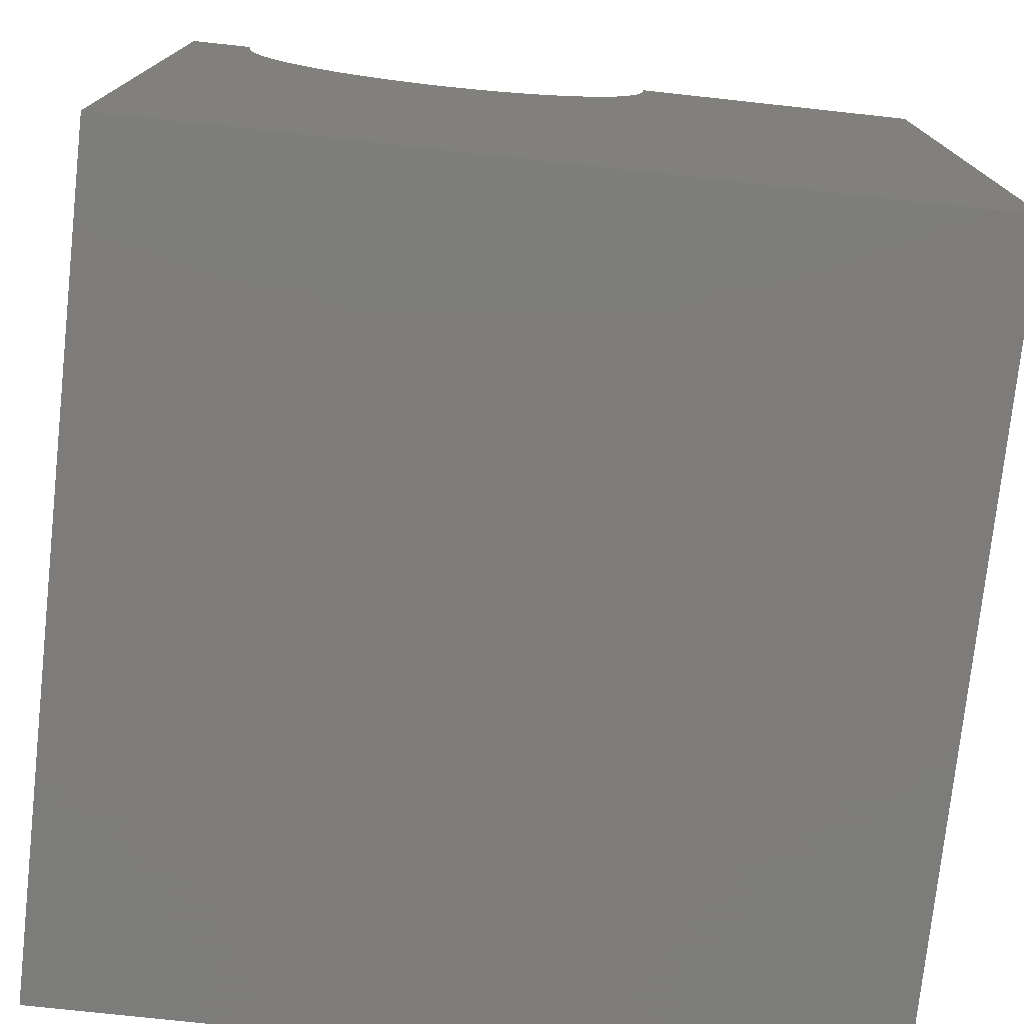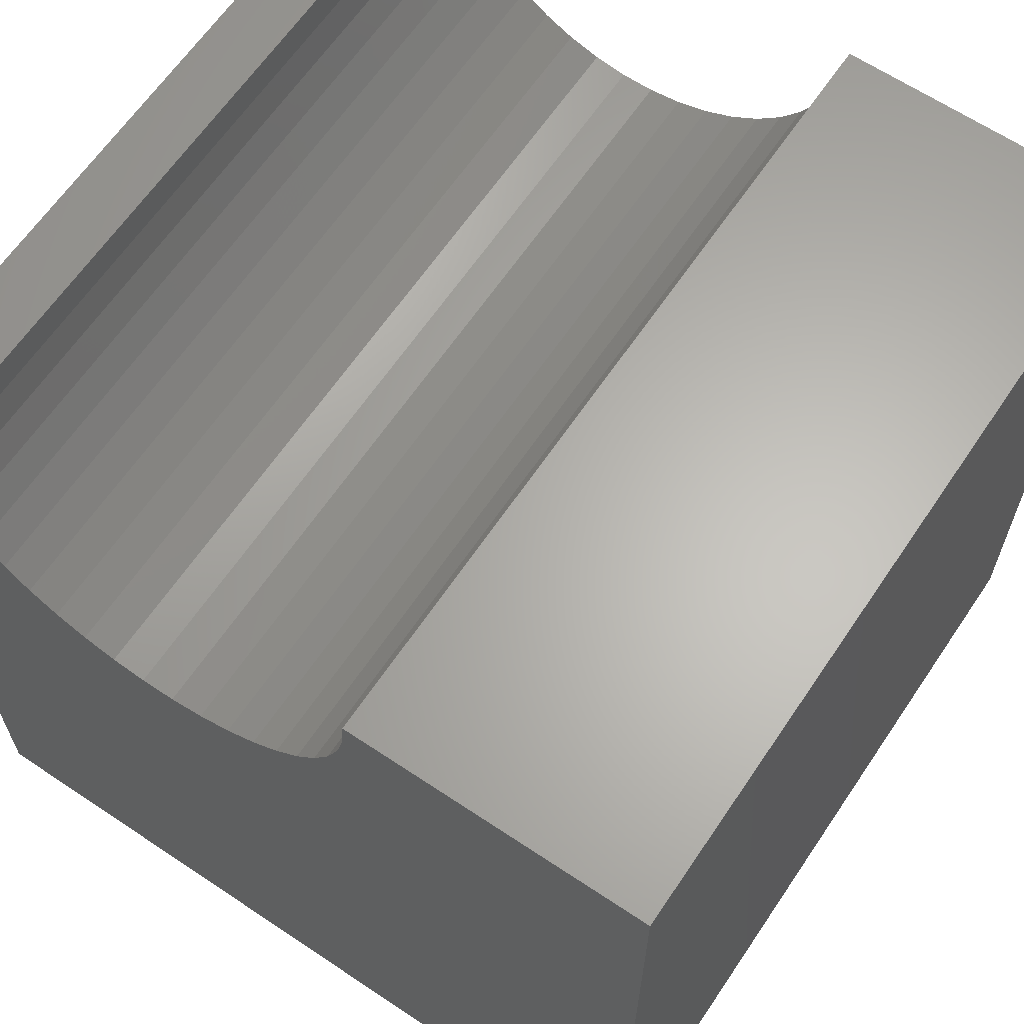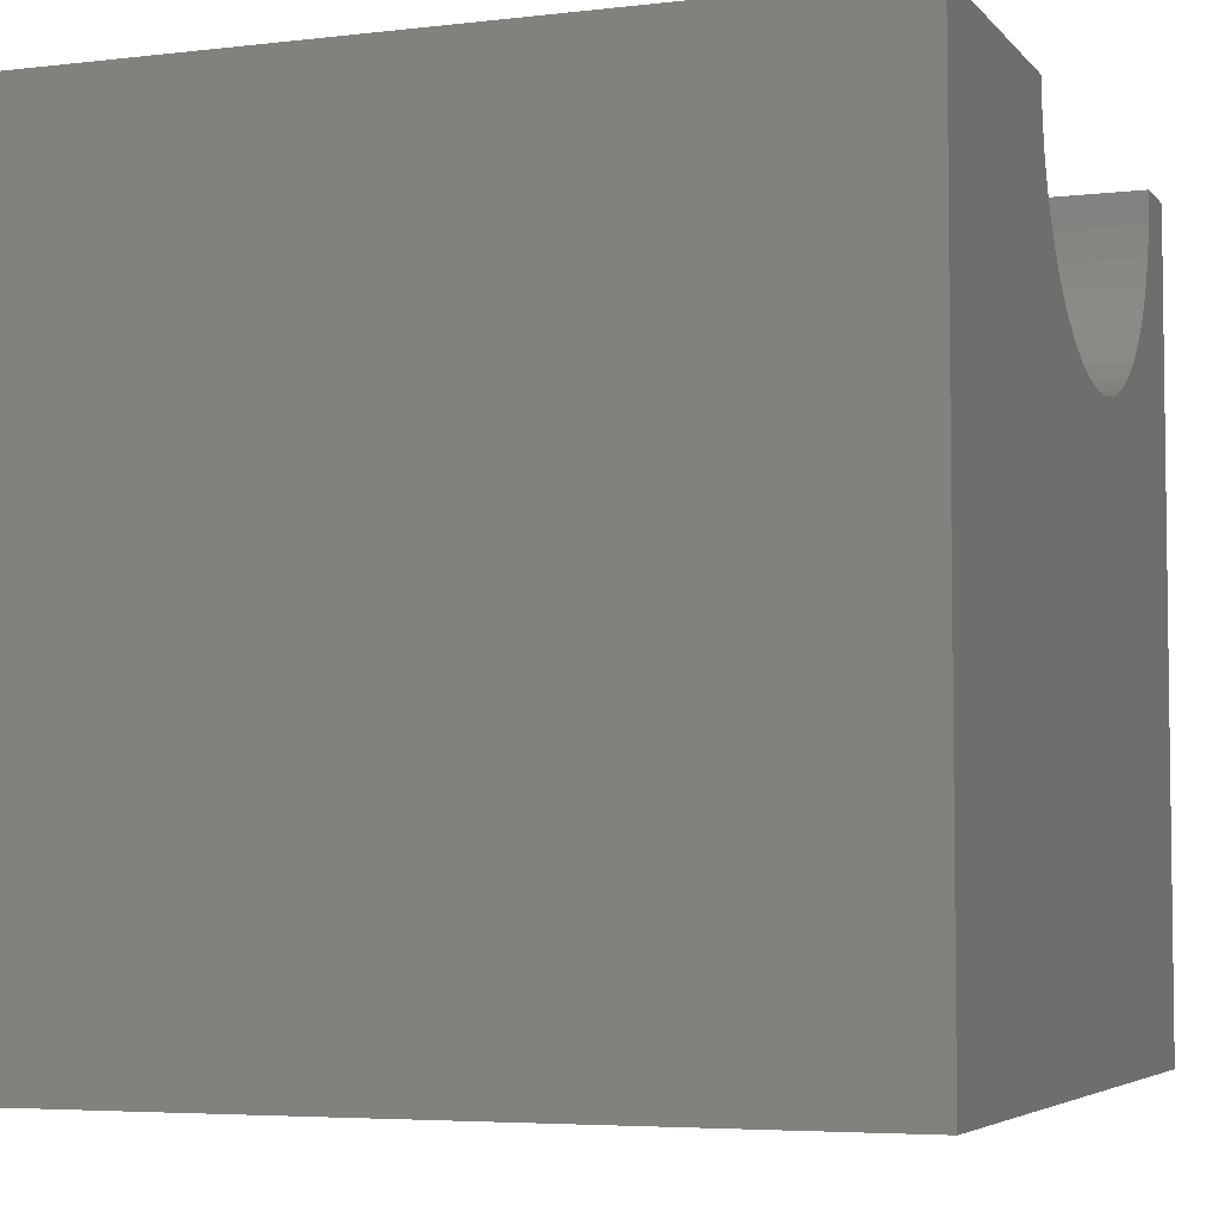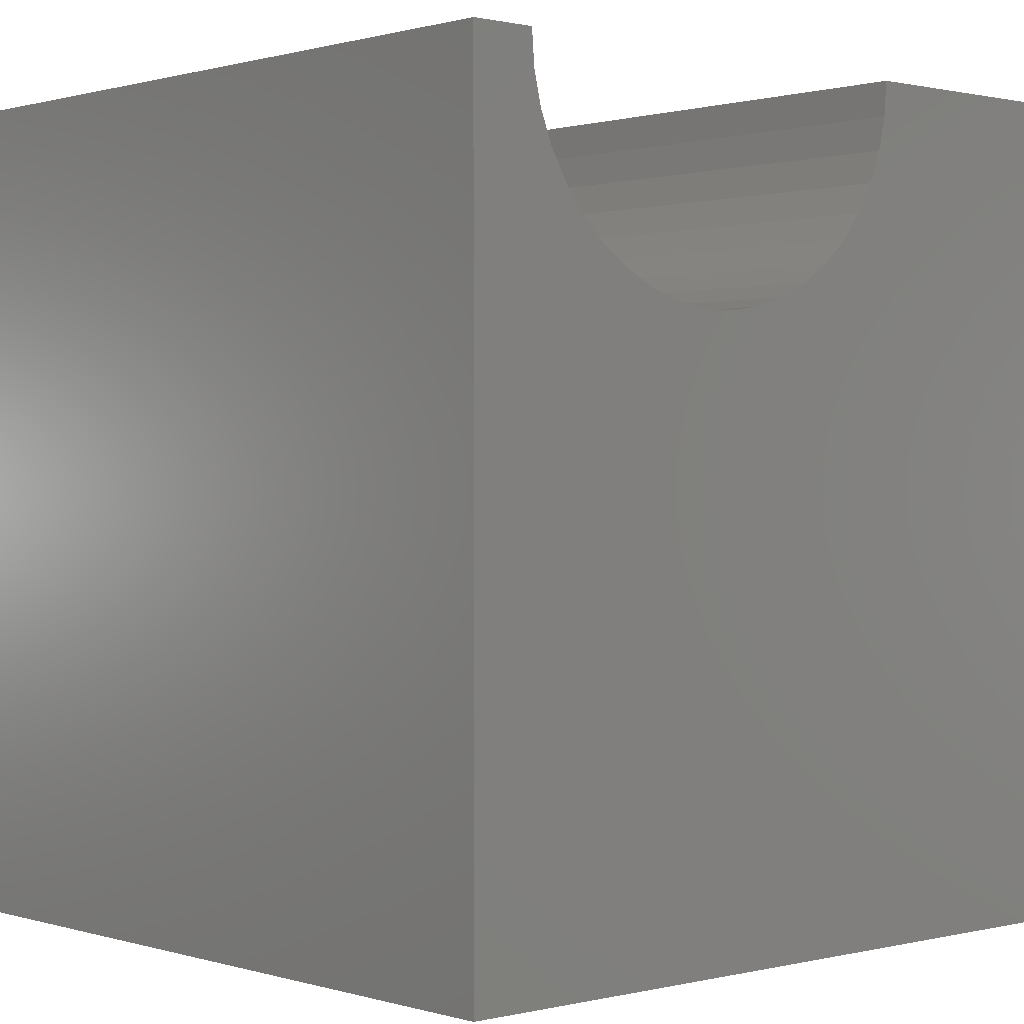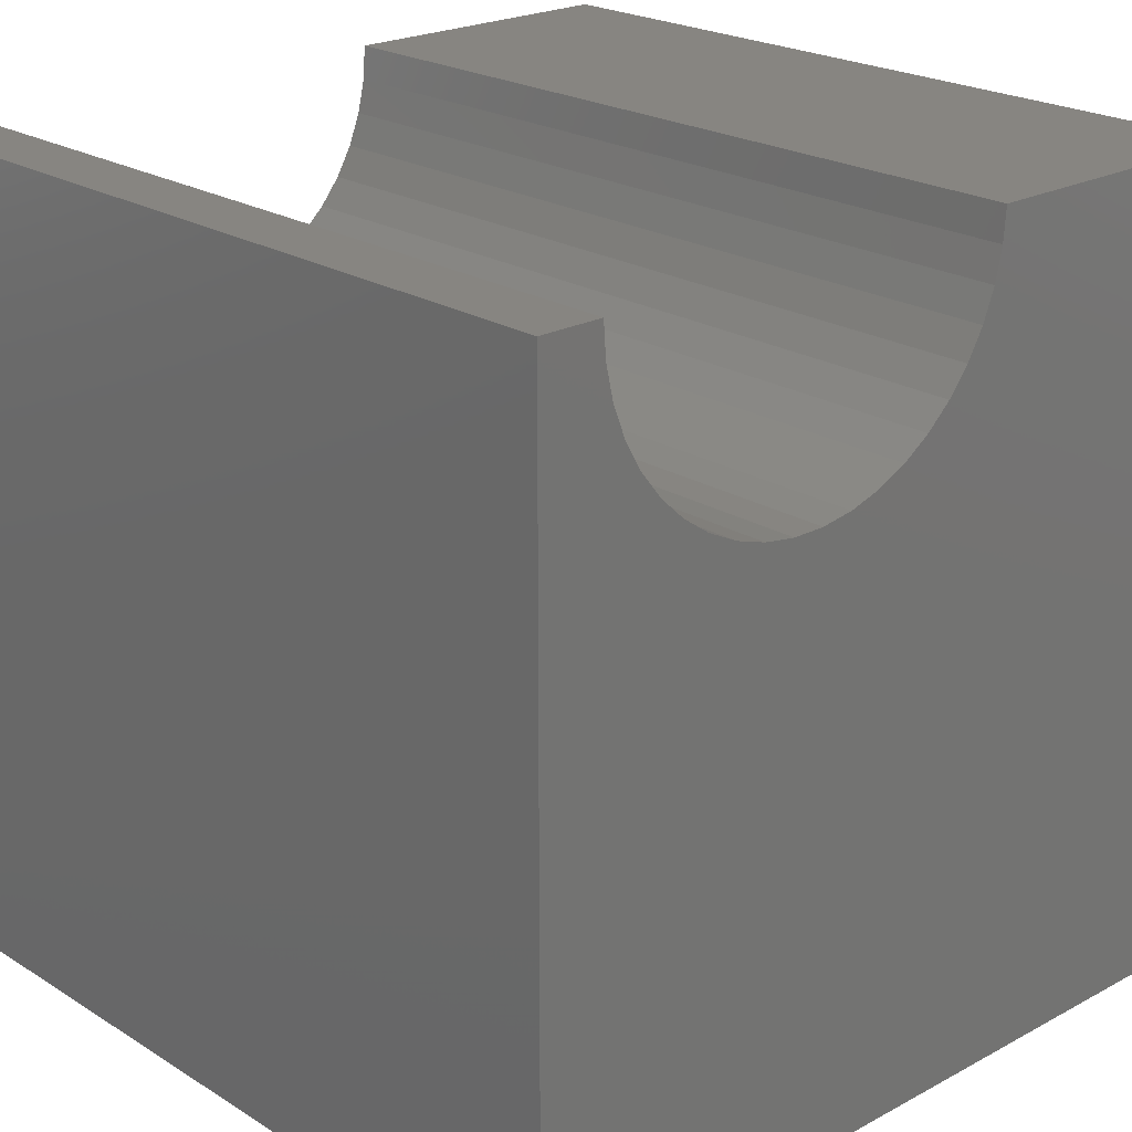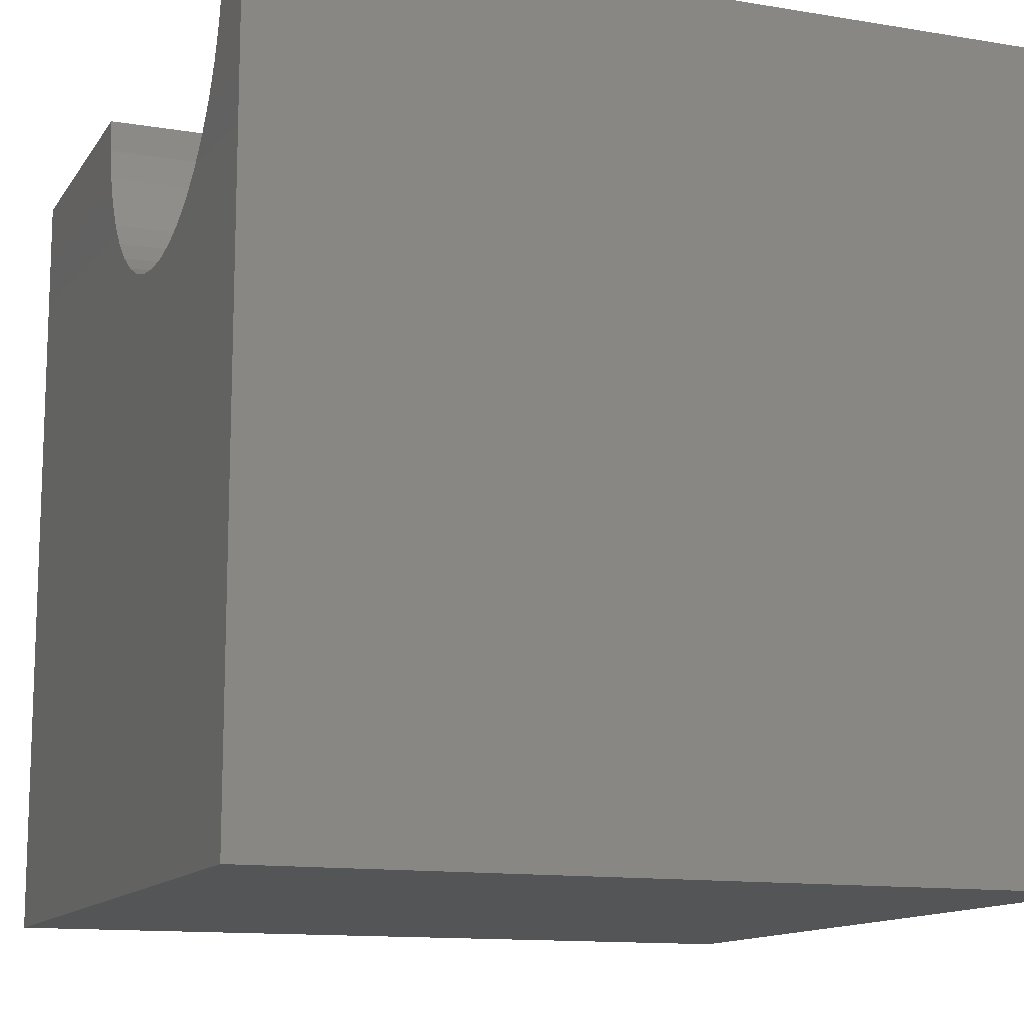
<metadata>
{"format":"stl","ext":"stl","renderer":"f3d","projection":"perspective","resolution":1024,"background":"white","views":[{"elev":-75.9,"azim":83.8,"up":"+Z"},{"elev":64.0,"azim":124.0,"up":"+Z"},{"elev":-4.9,"azim":-159.5,"up":"+Z"},{"elev":0.7,"azim":48.1,"up":"+Z"},{"elev":22.2,"azim":47.0,"up":"+Z"},{"elev":-12.7,"azim":-21.1,"up":"+Z"}]}
</metadata>
<code>
# stl→obj: 52 verts, 100 faces
v 10 6.304 10
v 10 10 10
v 0 6.304 10
v 0 10 10
v 0 6.273 9.589
v 0 1.265 8.446
v 0 1.522 8.124
v 0 0 0
v 0 1.825 7.843
v 0 0.786 10
v 0 0.8168 9.589
v 0 0 10
v 0 0.9086 9.187
v 0 1.059 8.803
v 0 2.165 7.611
v 0 2.537 7.432
v 0 2.931 7.31
v 0 4.553 7.432
v 0 4.924 7.611
v 0 10 0
v 0 5.265 7.843
v 0 5.567 8.124
v 0 3.339 7.249
v 0 3.751 7.249
v 0 4.159 7.31
v 0 5.824 8.446
v 0 6.03 8.803
v 0 6.181 9.187
v 10 0.786 10
v 10 0 10
v 10 0.8168 9.589
v 10 0.9086 9.187
v 10 6.273 9.589
v 10 6.181 9.187
v 10 10 0
v 10 6.03 8.803
v 10 5.824 8.446
v 10 5.567 8.124
v 10 5.265 7.843
v 10 4.924 7.611
v 10 1.059 8.803
v 10 0 0
v 10 1.265 8.446
v 10 4.553 7.432
v 10 4.159 7.31
v 10 3.751 7.249
v 10 3.339 7.249
v 10 2.165 7.611
v 10 1.825 7.843
v 10 1.522 8.124
v 10 2.931 7.31
v 10 2.537 7.432
f 1 2 3
f 3 2 4
f 5 3 4
f 6 7 8
f 8 7 9
f 10 11 12
f 12 11 13
f 12 13 8
f 8 13 14
f 8 14 6
f 9 15 8
f 8 15 16
f 8 16 17
f 18 19 20
f 20 19 21
f 20 21 22
f 17 23 8
f 8 23 24
f 8 24 20
f 20 24 25
f 20 25 18
f 22 26 20
f 20 26 27
f 20 27 4
f 4 27 28
f 4 28 5
f 10 12 29
f 29 12 30
f 31 29 30
f 31 30 32
f 1 33 2
f 2 33 34
f 2 34 35
f 35 34 36
f 35 36 37
f 37 38 35
f 35 38 39
f 35 39 40
f 32 30 41
f 41 30 42
f 41 42 43
f 40 44 35
f 35 44 45
f 35 45 42
f 42 45 46
f 42 46 47
f 48 49 42
f 42 49 50
f 42 50 43
f 47 51 42
f 42 51 52
f 42 52 48
f 20 35 8
f 8 35 42
f 2 35 4
f 4 35 20
f 42 30 8
f 8 30 12
f 10 29 31
f 10 31 11
f 11 31 32
f 11 32 13
f 13 32 41
f 13 41 14
f 14 41 43
f 14 43 6
f 6 43 50
f 6 50 7
f 7 50 49
f 7 49 9
f 9 49 48
f 9 48 15
f 15 48 52
f 15 52 16
f 16 52 51
f 16 51 17
f 17 51 47
f 17 47 23
f 23 47 46
f 23 46 24
f 24 46 45
f 24 45 25
f 25 45 44
f 25 44 18
f 18 44 40
f 18 40 19
f 19 40 39
f 19 39 21
f 21 39 38
f 21 38 22
f 22 38 37
f 22 37 26
f 26 37 36
f 26 36 27
f 27 36 34
f 27 34 28
f 28 34 33
f 28 33 5
f 5 33 1
f 5 1 3

</code>
